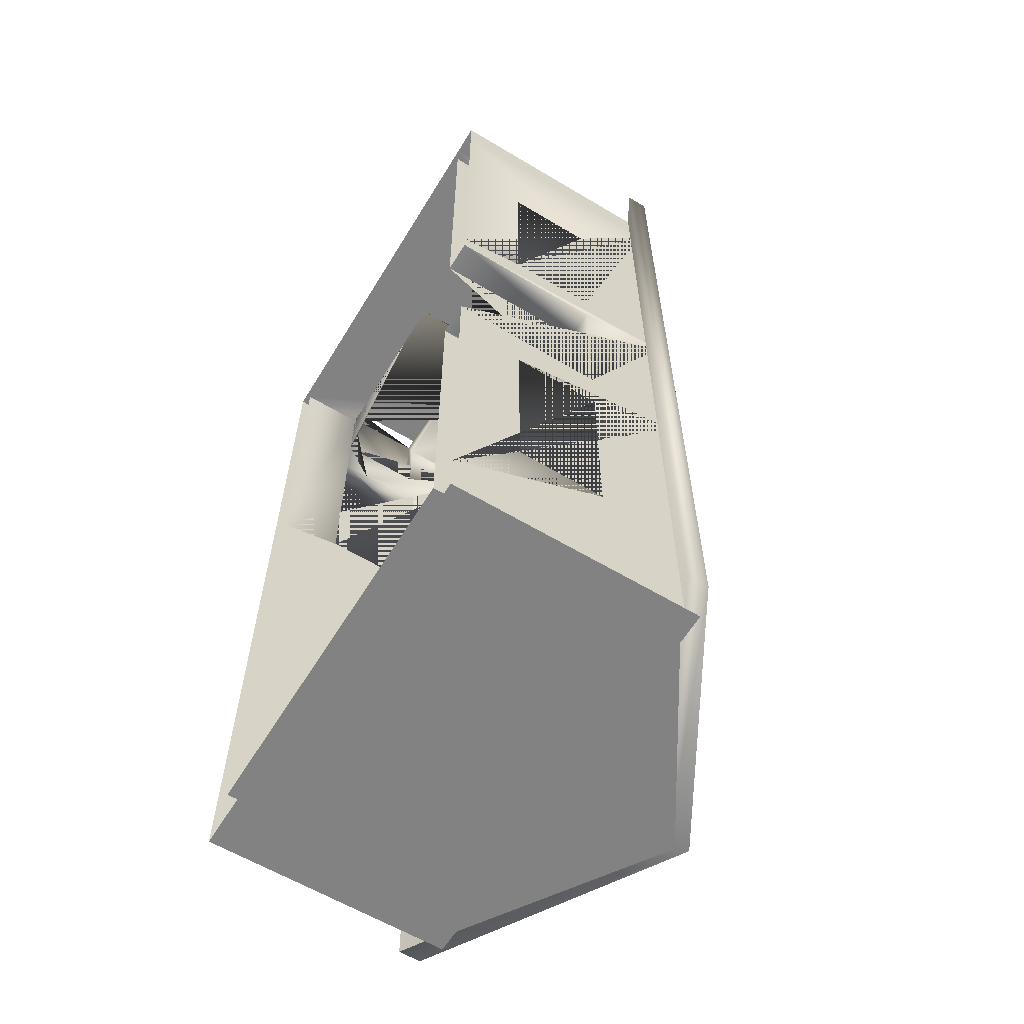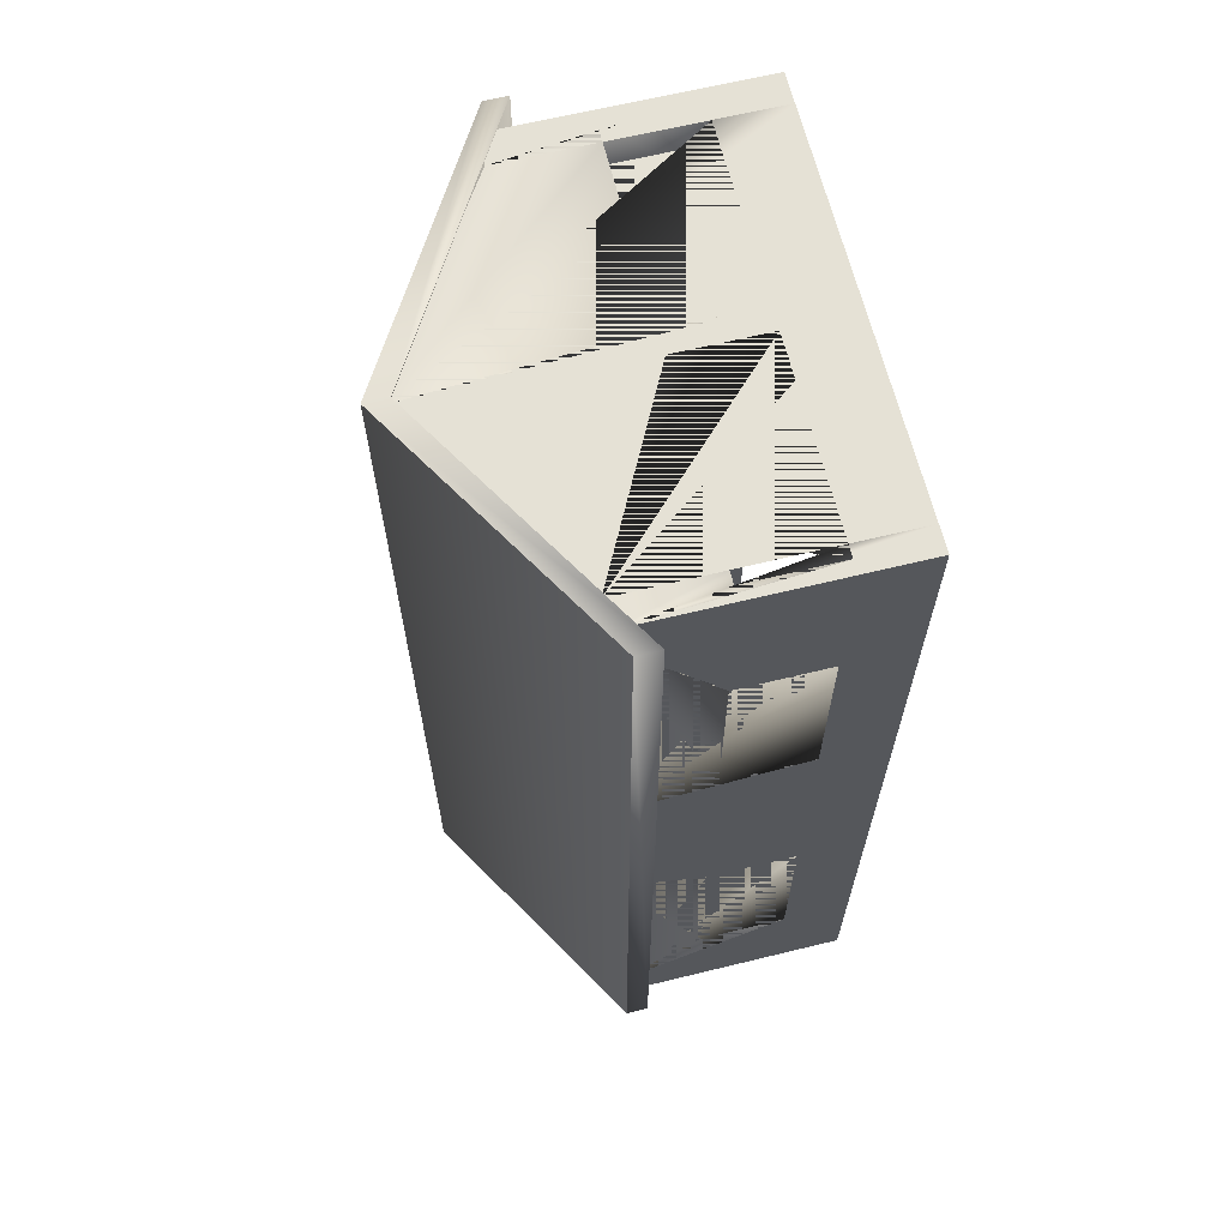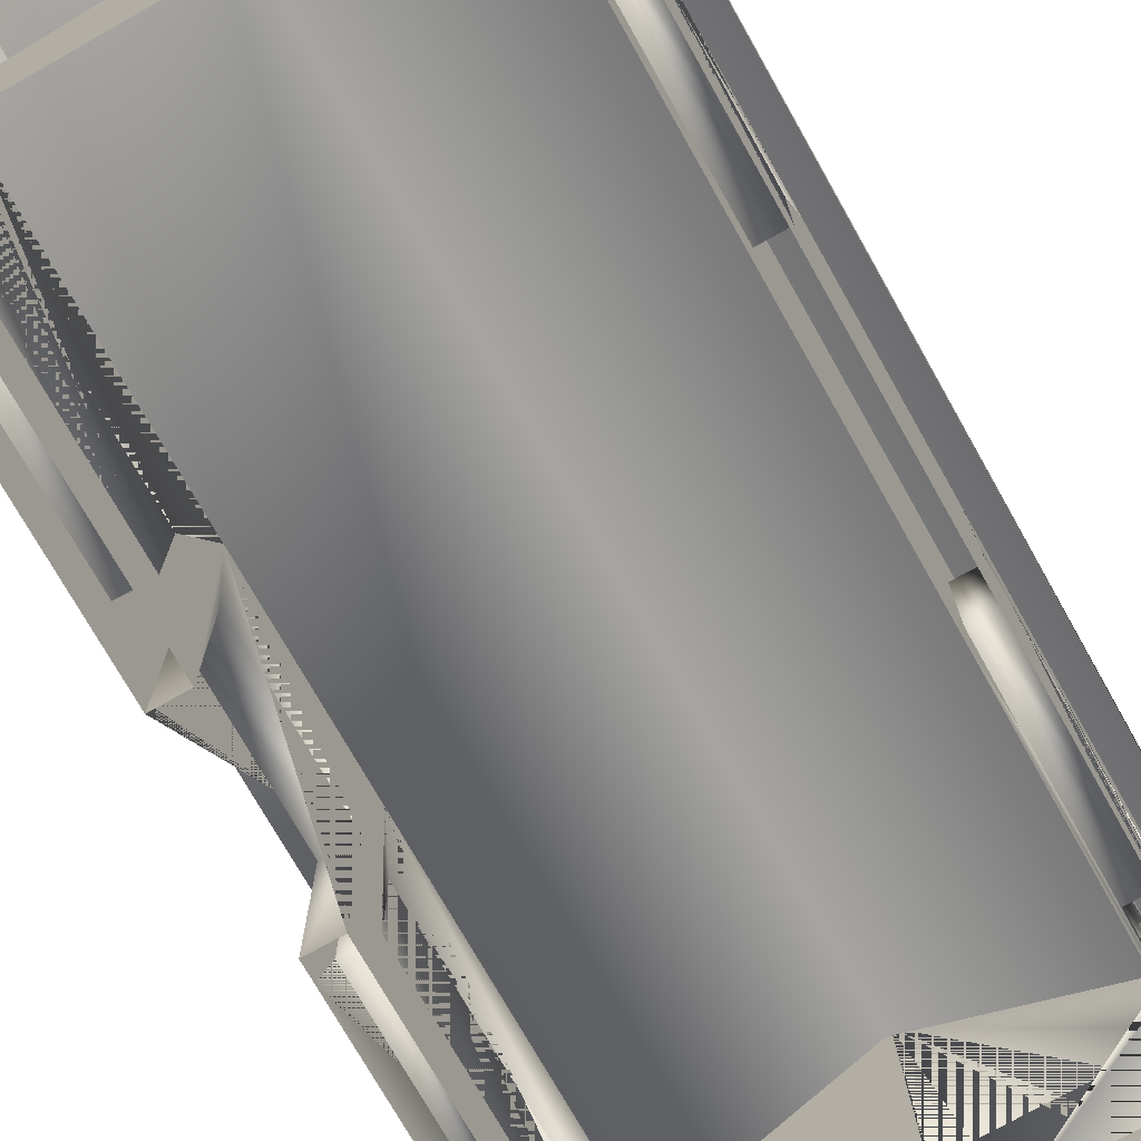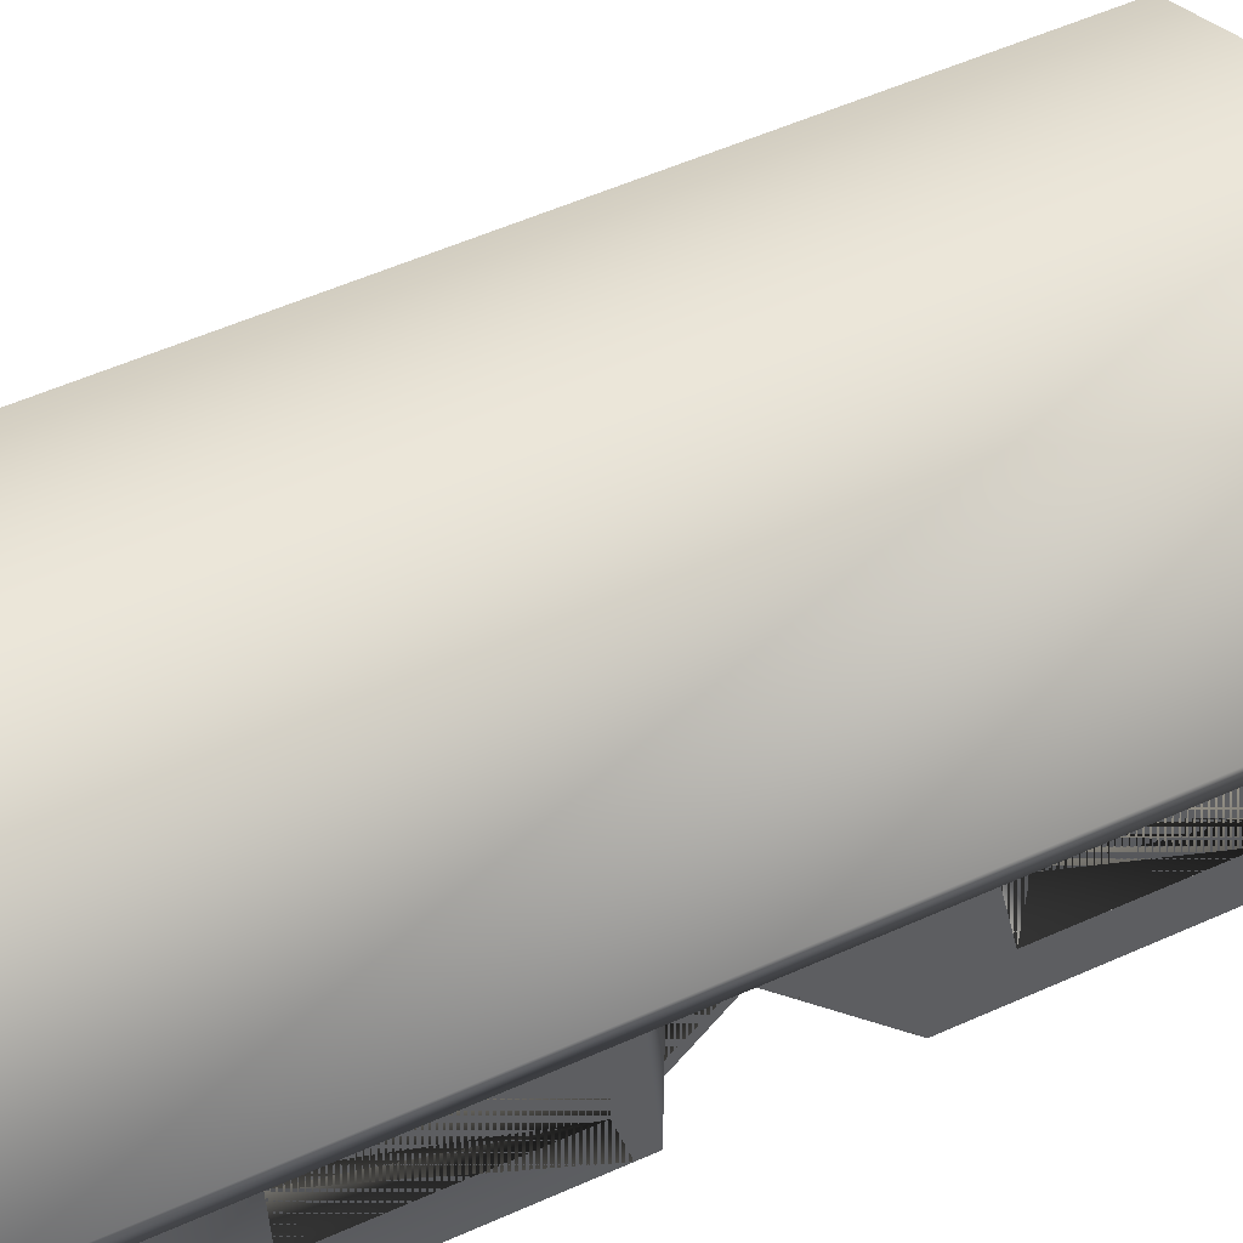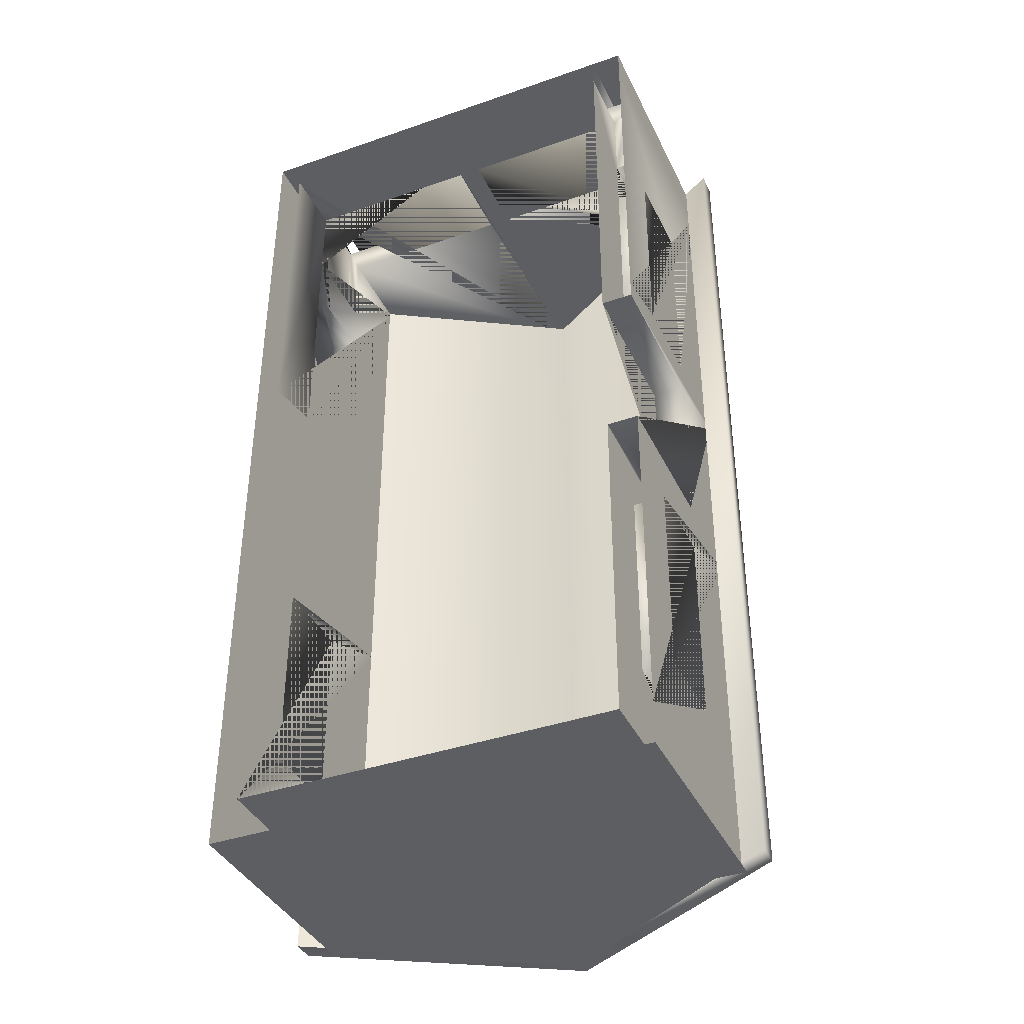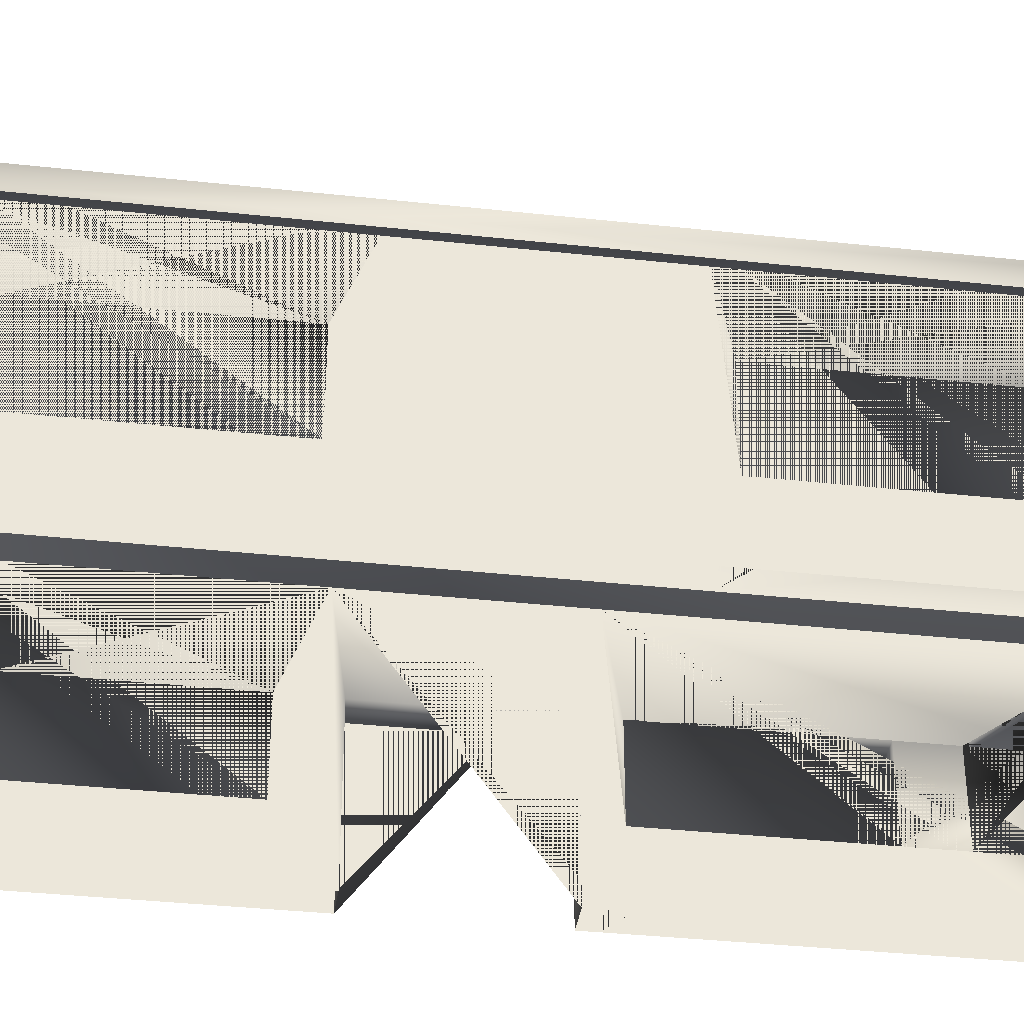
<metadata>
{"format":"obj","ext":"obj","renderer":"f3d","projection":"perspective","resolution":1024,"background":"white","views":[{"elev":-60.9,"azim":58.6,"up":"+Z"},{"elev":65.0,"azim":-103.8,"up":"+Z"},{"elev":-73.8,"azim":-150.6,"up":"+Y"},{"elev":57.2,"azim":65.3,"up":"+Y"},{"elev":-38.9,"azim":23.6,"up":"+Z"},{"elev":-36.5,"azim":-98.1,"up":"+Y"}]}
</metadata>
<code>
o Cube.015_Cube.019
v 2.499 0.9141 4.965
v 2.499 2.221 4.965
v -3.67 0.9141 4.965
v -3.67 2.221 4.965
v 2.661 3.619 -7.207
v -3.483 -0.0906 6.132
v 2.661 3.619 6.587
v -3.864 3.619 -7.207
v -3.864 3.619 6.587
v 2.193 -0.0906 1.065
v 2.193 -0.0906 6.132
v 2.661 3.619 -1.864
v -3.864 3.619 -1.864
v -3.483 -0.0906 1.065
v 2.661 3.619 1.065
v -3.864 3.619 1.065
v -3.483 -0.0906 -6.587
v 2.193 3.619 6.587
v 2.193 -0.0906 -6.587
v 2.193 3.619 -7.207
v 2.661 -0.0906 -6.587
v 2.193 3.619 -1.864
v -3.864 -0.0906 -6.587
v 2.193 3.619 1.065
v -3.483 3.619 6.587
v -3.864 -0.0906 6.132
v 2.661 -0.0906 6.132
v -3.483 3.619 -7.207
v -3.483 3.619 -1.864
v -3.483 3.619 1.065
v 2.661 3.619 6.132
v -3.864 3.619 6.132
v -3.483 -0.0906 -1.864
v -3.483 -0.0906 -7.207
v 2.193 3.619 6.132
v -3.483 -0.0906 6.587
v -3.483 3.619 6.132
v -3.864 3.619 -6.587
v 2.193 -0.0906 -1.864
v 2.661 3.619 -6.587
v 2.193 3.619 -6.587
v 2.193 -0.0906 -7.207
v 2.193 -0.0906 6.587
v -3.483 3.619 -6.587
v -3.864 -0.0906 1.065
v 2.661 -0.0906 1.065
v -3.864 -0.0906 -1.864
v 2.661 -0.0906 -1.864
v -3.864 -0.0906 6.587
v -3.864 -0.0906 -7.207
v 2.661 -0.0906 6.587
v 2.661 -0.0906 -7.207
v 2.193 -0.0906 0.8073
v 2.661 -0.0906 0.8073
v 2.193 2.212 0.8073
v 2.661 2.212 0.8073
v 2.193 2.212 -1.669
v 2.661 2.212 -1.669
v 2.193 -0.0906 -1.669
v 2.661 -0.0906 -1.669
v -0.6449 -0.0906 6.132
v -0.6449 -0.0906 6.587
v -0.6449 5.429 6.587
v -0.6449 5.429 6.132
v -0.6449 5.429 -7.207
v -0.6449 -0.0906 -6.587
v -0.6449 5.429 -6.587
v -0.6449 -0.0906 -7.207
v -0.4153 2.221 6.132
v 2.193 2.221 6.587
v -0.4153 2.221 6.587
v -0.4153 0.9141 6.132
v -0.4153 0.9141 6.587
v -3.483 2.221 6.132
v -3.483 2.221 6.587
v -3.67 2.221 6.587
v -0.755 2.221 6.132
v -3.483 2.221 4.965
v -0.755 2.221 6.587
v -0.755 0.9141 6.132
v -0.755 0.9141 6.587
v -3.483 0.9141 4.965
v -3.483 0.9141 6.132
v -3.483 0.9141 6.587
v -3.67 0.9141 6.587
v 2.499 2.221 6.587
v 2.193 2.221 6.132
v 2.193 2.221 4.965
v 2.499 0.9141 6.587
v 2.193 0.9141 6.132
v 2.193 0.9141 6.587
v 2.193 0.9141 4.965
v 2.661 0.9141 4.196
v 2.193 0.9141 4.196
v 2.661 2.221 4.196
v 2.193 2.221 4.196
v -3.483 2.221 4.196
v -3.864 2.221 4.196
v -3.864 2.202 4.196
v -3.483 0.9141 4.196
v -3.483 1.327 4.196
v -3.864 0.9141 4.196
v 2.661 0.9141 1.282
v 2.193 0.9141 1.282
v 2.661 2.221 1.282
v 2.193 2.221 1.282
v -3.483 0.9141 1.282
v -3.864 0.9141 1.282
v -3.483 2.221 1.282
v -3.864 2.221 1.282
v 2.661 0.9141 -2.431
v 2.193 0.9141 -2.431
v 2.661 2.221 -2.431
v 2.193 2.221 -2.431
v -3.864 2.221 -2.431
v -3.483 2.221 -2.431
v -3.864 0.9141 -2.431
v -3.483 0.9141 -2.431
v -3.864 2.221 -5.346
v -3.483 2.221 -5.346
v -3.864 0.9141 -5.346
v -3.483 0.9141 -5.346
v 2.661 0.9141 -5.346
v 2.193 0.9141 -5.346
v 2.661 2.221 -5.346
v 2.193 2.221 -5.346
f 1 89 86 2
f 3 82 78 4
f 37 32 9 25
f 38 23 47 13 115 117 121 119
f 32 26 49 9
f 40 21 52 5
f 12 48 21 123 111 113
f 16 45 26 32 99 102 108 110
f 44 38 13 29
f 7 51 27 31
f 63 62 43 91 73 71 70 18
f 29 13 16 30
f 12 22 24 15
f 40 41 22 12
f 15 46 54 56 58 60 48 12
f 31 35 18 7
f 5 52 42 20
f 8 50 23 38
f 65 68 34 28
f 37 74 78 82 101 97 109 107 14 30
f 64 37 25 63
f 64 61 6 83 80 77 74 37
f 18 70 86 89 91 43 51 7
f 15 24 35 31
f 41 19 39 22 114 112 124 126
f 13 47 45 16
f 30 16 32 37
f 65 28 44 67
f 28 34 50 8
f 9 49 36 84 85 76 75 25
f 5 20 41 40
f 28 8 38 44
f 31 95 105 103 46 15
f 29 33 17 122 118 116
f 30 14 33 29
f 24 10 11 90 92 94 104 106
f 67 66 19 41
f 22 39 59 57 55 53 10 24
f 56 55 57 58
f 59 60 58 57
f 55 56 54 53
f 35 87 69 72 90 11 61 64
f 35 64 63 18
f 25 75 79 81 84 36 62 63
f 44 17 66 67
f 20 65 67 41
f 20 42 68 65
f 111 112 114 113
f 87 35 24 106 96 94 92 88
f 107 108 102 100
f 113 114 126 125
f 123 124 112 111
f 80 81 79 77
f 124 123 125 126
f 122 121 117 118
f 100 102 99 98 97 101
f 103 104 94 93
f 85 3 4 76
f 83 6 14 107 100 101 82
f 118 117 115 116
f 104 103 105 106
f 81 80 83 82 3 85 84
f 22 41 126 114
f 108 107 109 110
f 97 98 110 109
f 92 1 2 88
f 116 115 119 120
f 121 122 120 119
f 71 69 87 88 2 86 70
f 32 16 110 98 99
f 95 96 106 105
f 13 38 119 115
f 76 4 78 74 77 79 75
f 89 1 92 90 72 73 91
f 93 94 96 95
f 95 31 27 46 103 93
f 21 40 12 113 125 123
f 17 44 29 116 120 122
f 73 72 69 71
o Cube.016_Cube.020
v -4.223 3.118 6.605
v -0.574 5.282 6.605
v 3.083 3.118 6.605
v -4.223 3.118 -7.207
v -0.574 5.282 -7.207
v 3.083 3.118 -7.207
v -4.223 3.456 6.605
v -0.574 5.62 6.605
v 3.083 3.456 6.605
v -4.223 3.456 -7.207
v -0.574 5.62 -7.207
v 3.083 3.456 -7.207
f 130 136 137 131
f 133 134 137 136
f 129 128 131 132
f 135 129 132 138
f 137 134 135 138
f 127 128 134 133
f 135 134 128 129
f 130 127 133 136
f 138 132 131 137
f 127 130 131 128

</code>
